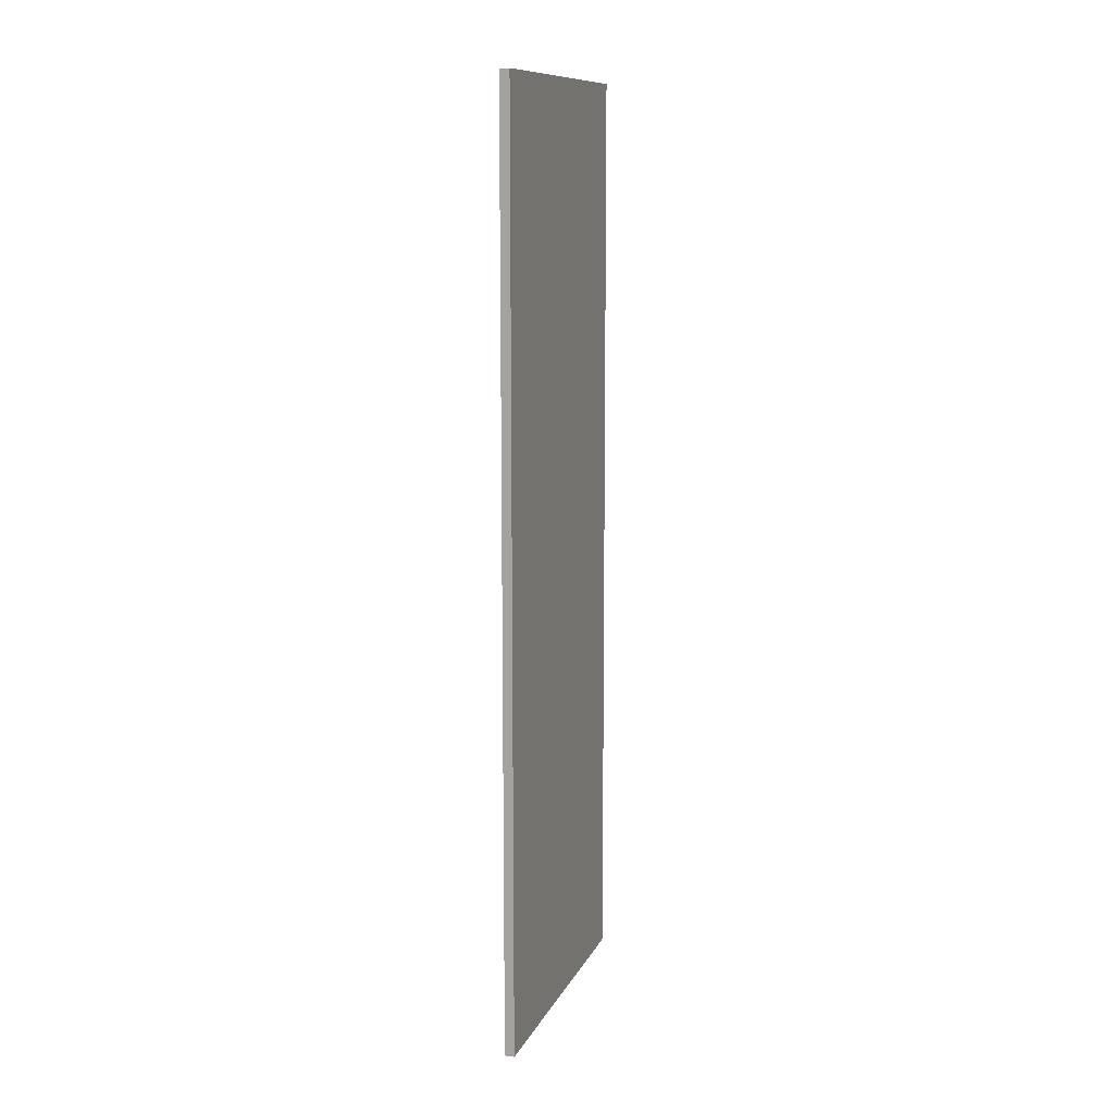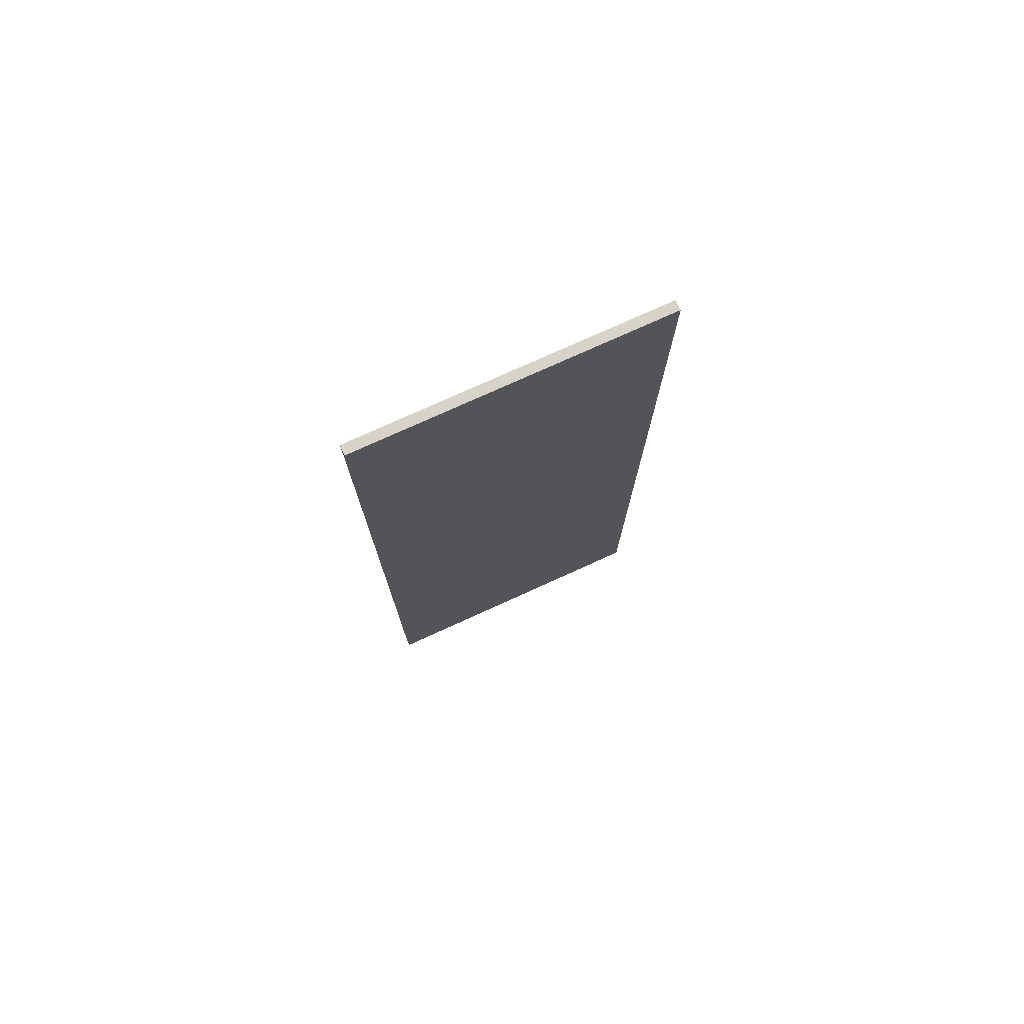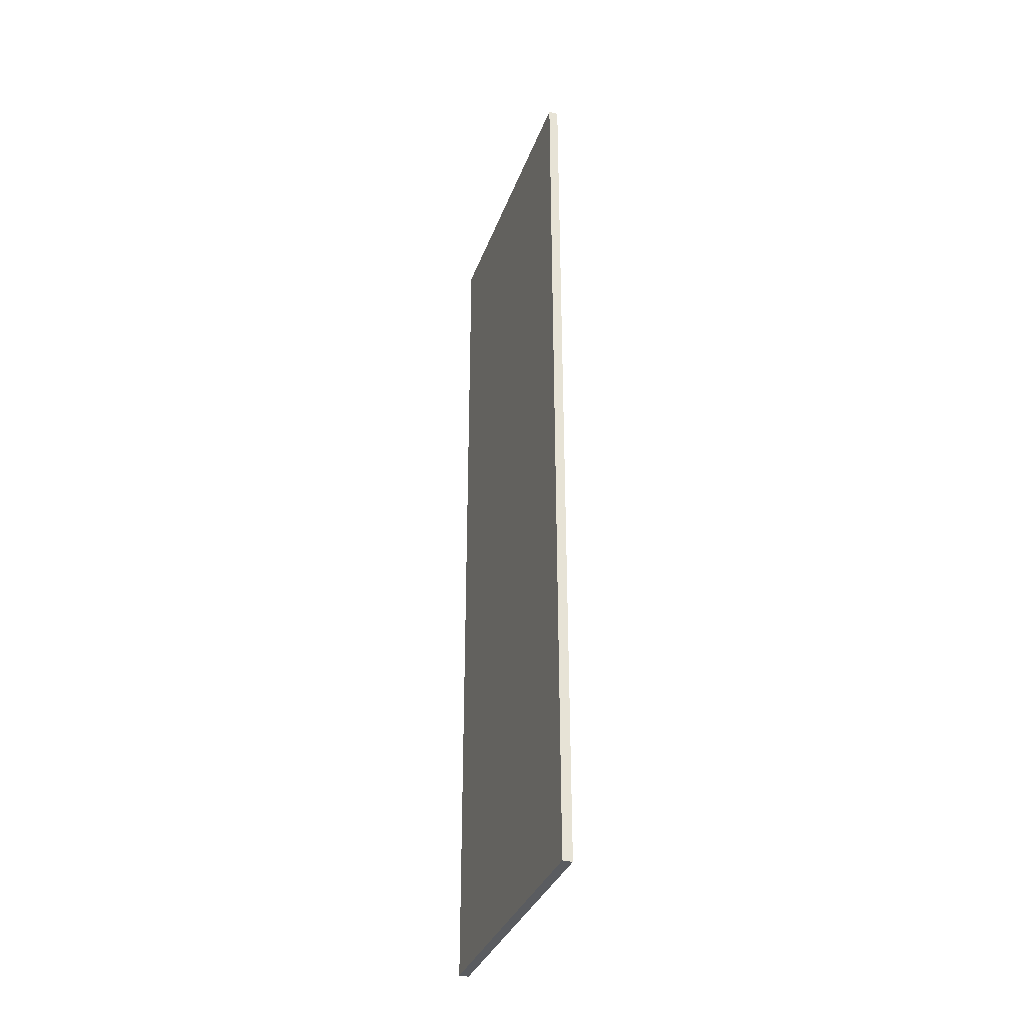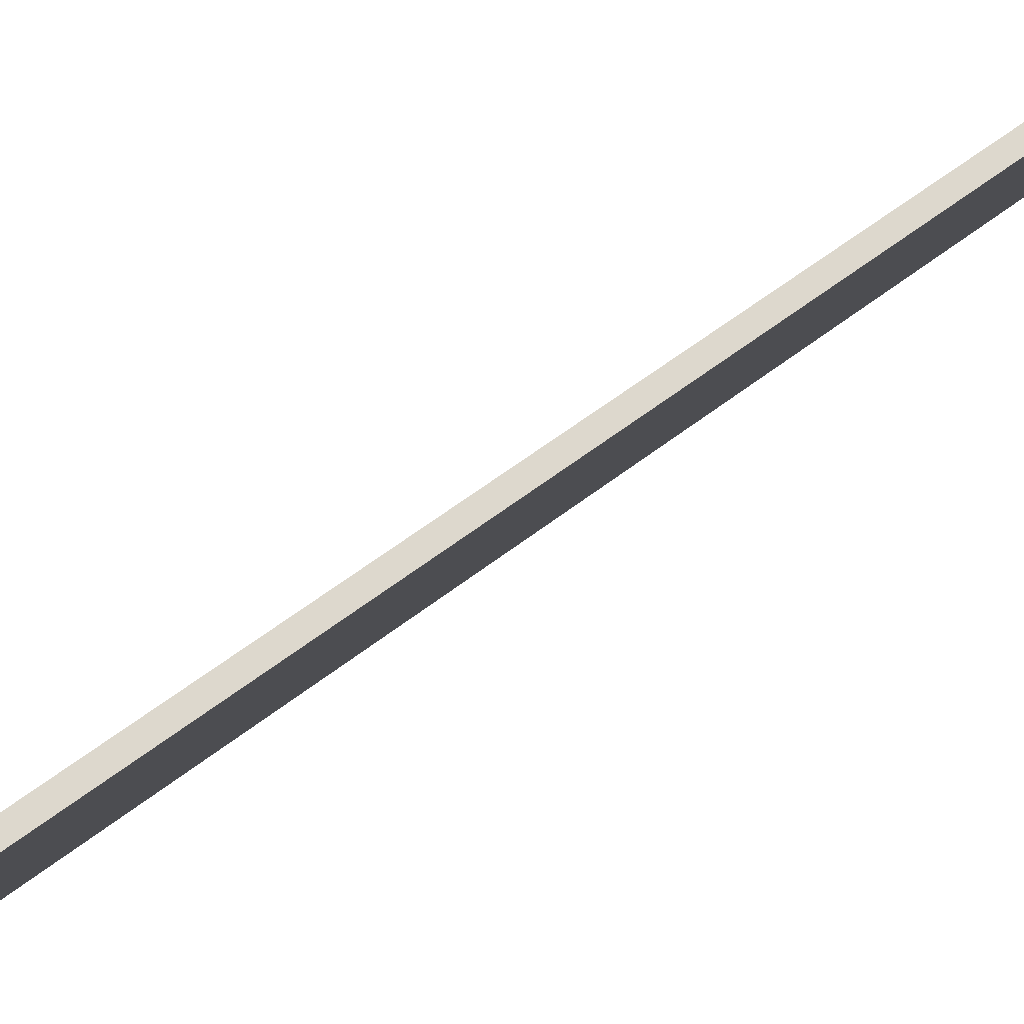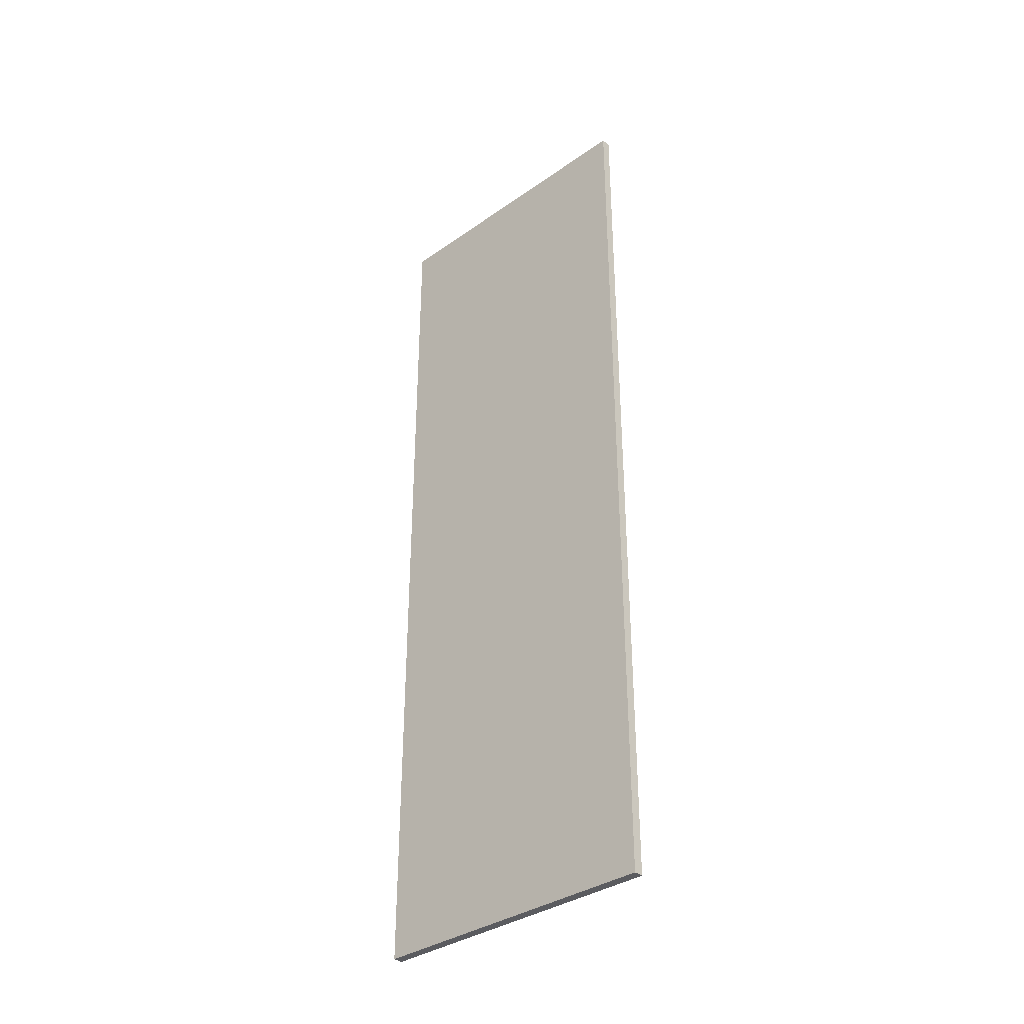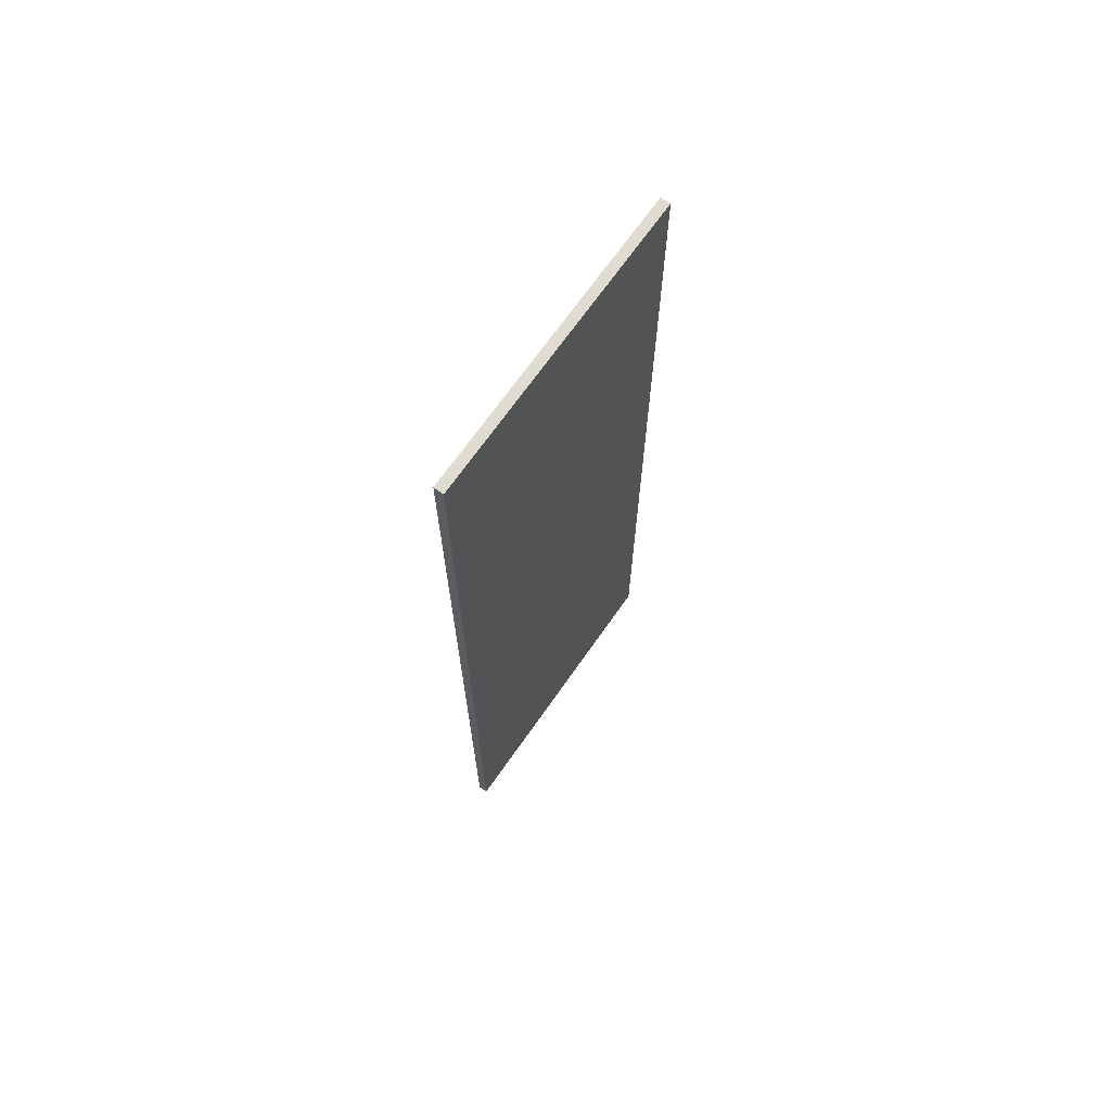
<metadata>
{"format":"obj","ext":"obj","renderer":"f3d","projection":"perspective","resolution":1024,"background":"white","views":[{"elev":11.3,"azim":-19.4,"up":"+Y"},{"elev":76.1,"azim":-151.4,"up":"+Y"},{"elev":-34.3,"azim":-55.4,"up":"+Y"},{"elev":39.6,"azim":-136.9,"up":"+Z"},{"elev":-35.3,"azim":95.9,"up":"+Y"},{"elev":69.2,"azim":-2.0,"up":"+Y"}]}
</metadata>
<code>
o Cube.056_Cube.057
v 4.906 1.552 6.505
v 4.882 1.552 6.487
v 5.445 1.552 5.739
v 5.469 1.552 5.757
v 4.906 4.407 6.505
v 4.882 4.407 6.487
v 5.445 4.407 5.739
v 5.469 4.407 5.757
v 5.166 4.407 6.11
v 5.166 1.552 6.11
v 5.19 4.407 6.128
v 5.19 1.552 6.128
f 5 6 2 1
f 9 7 3 10
f 7 8 4 3
f 11 5 1 12
f 12 10 3 4
f 11 9 6 5
f 6 9 10 2
f 8 11 12 4
f 1 2 10 12
f 8 7 9 11

</code>
